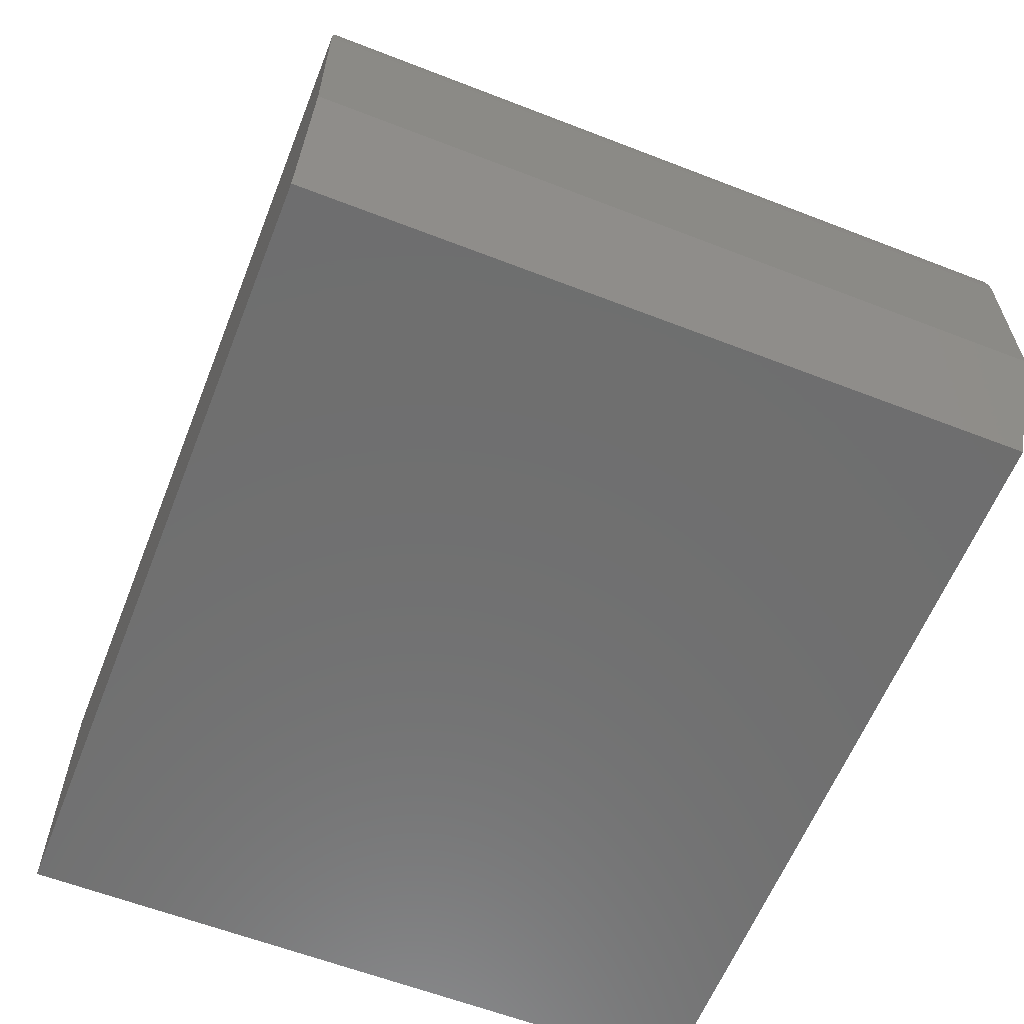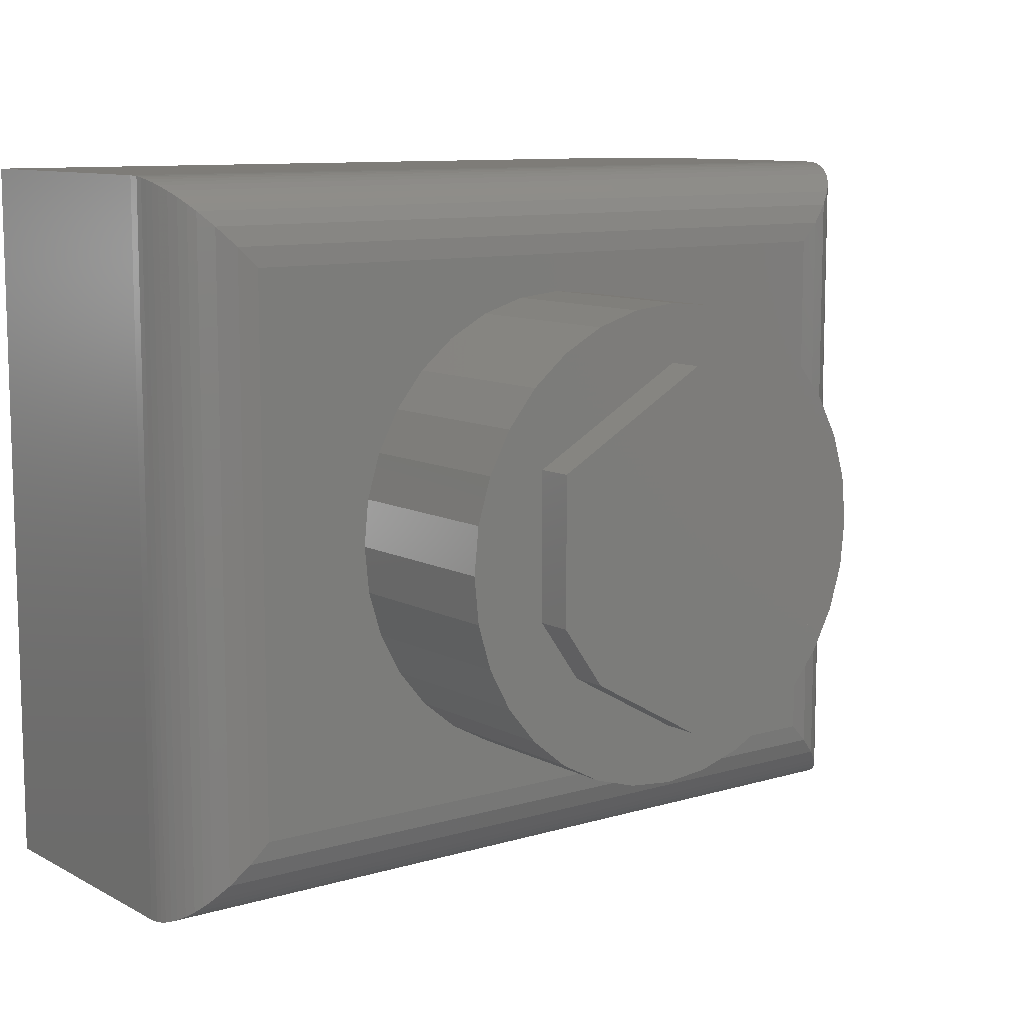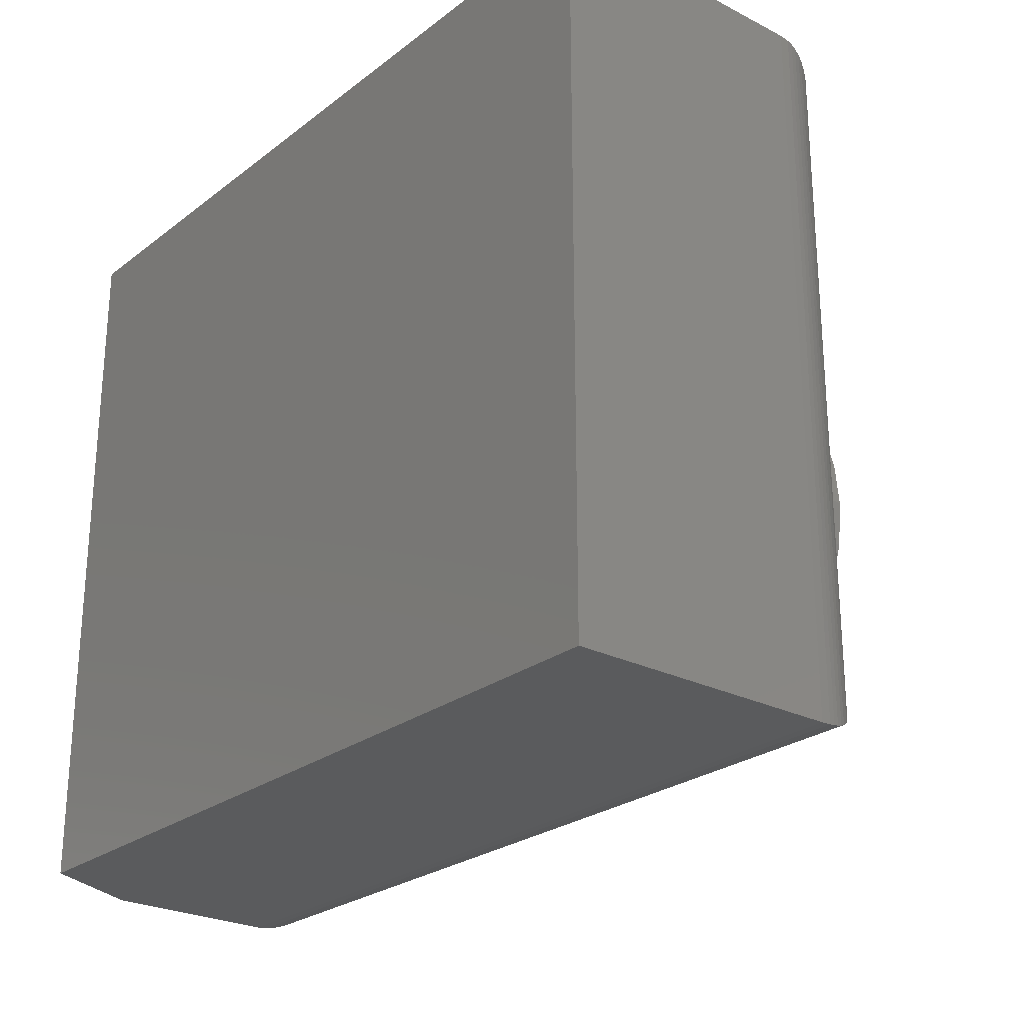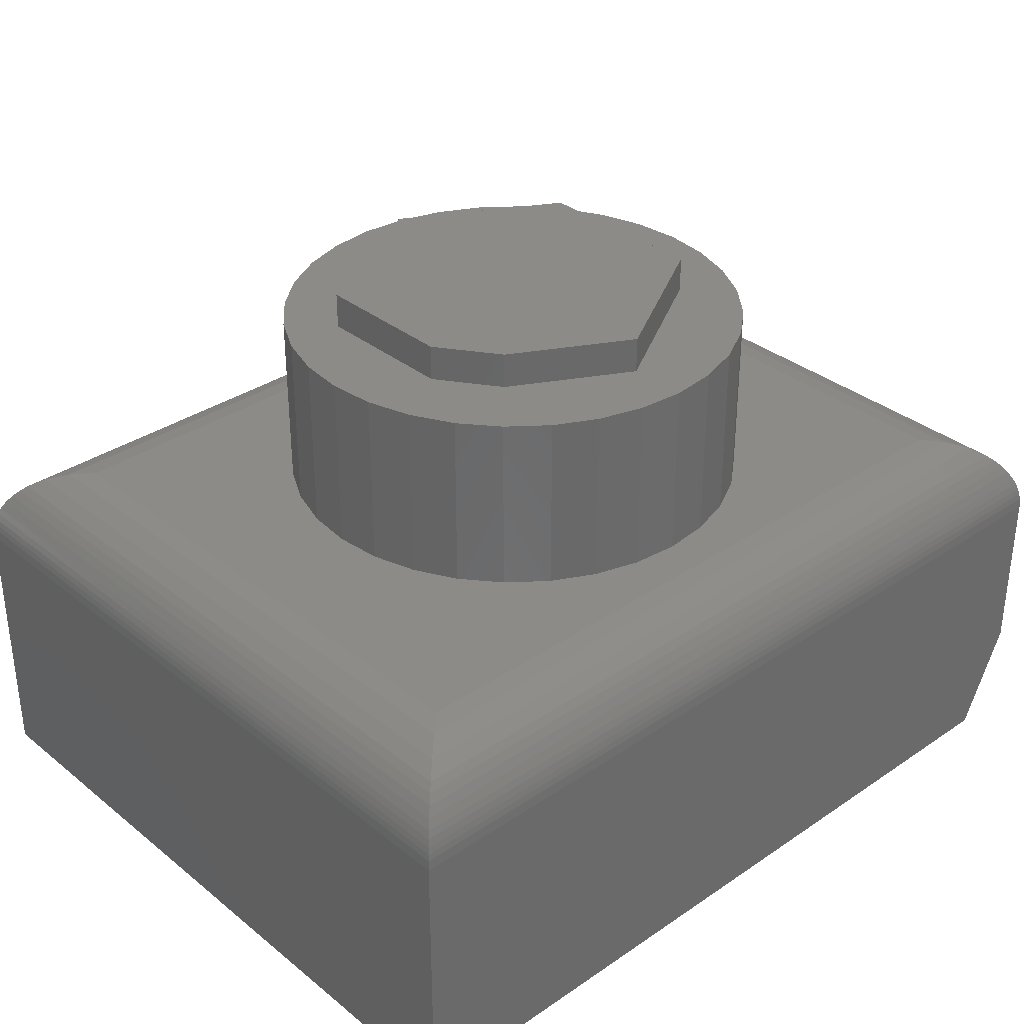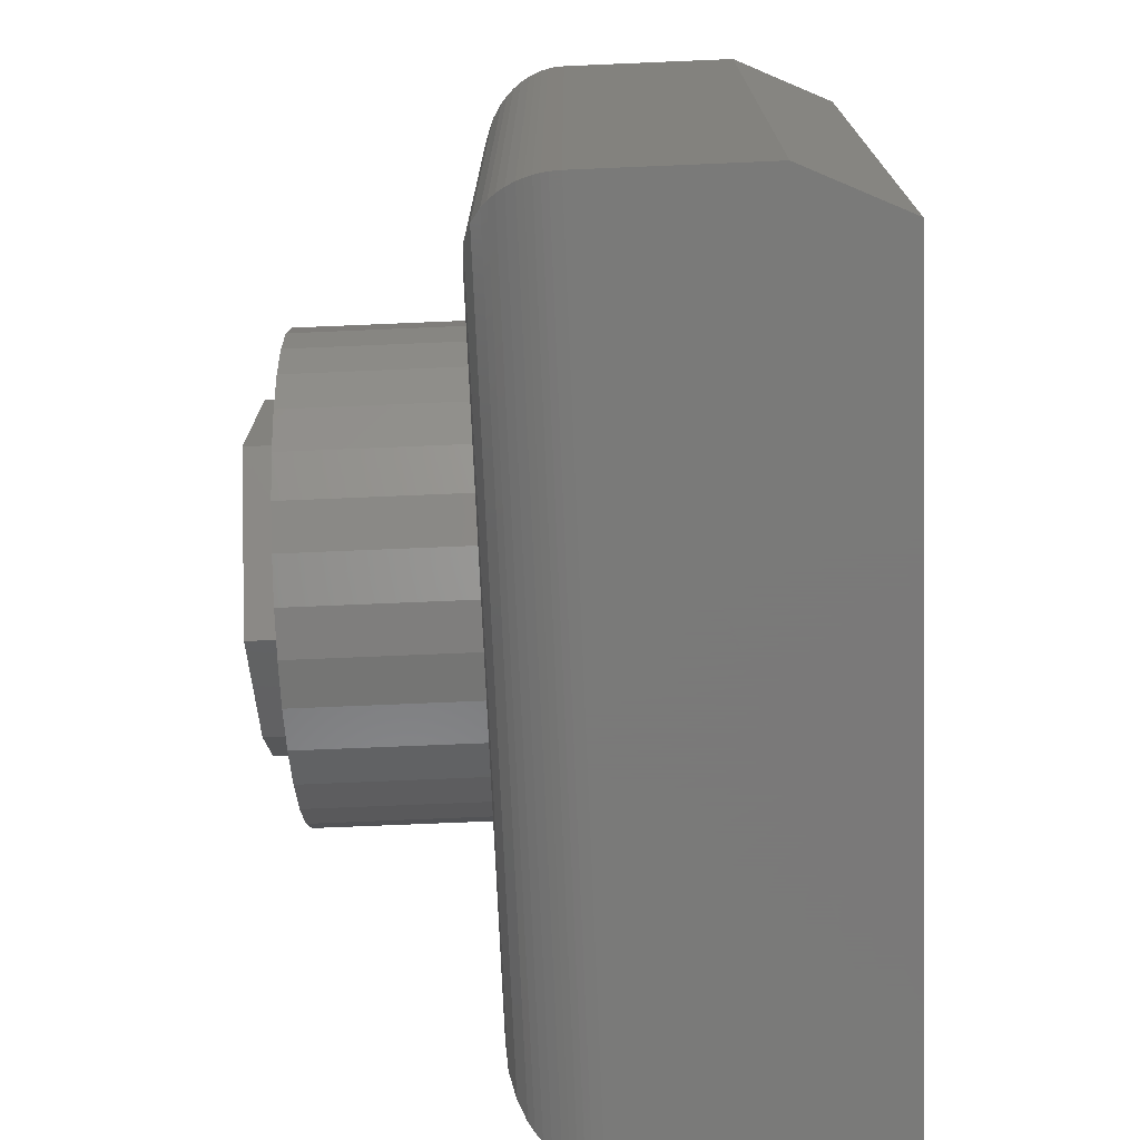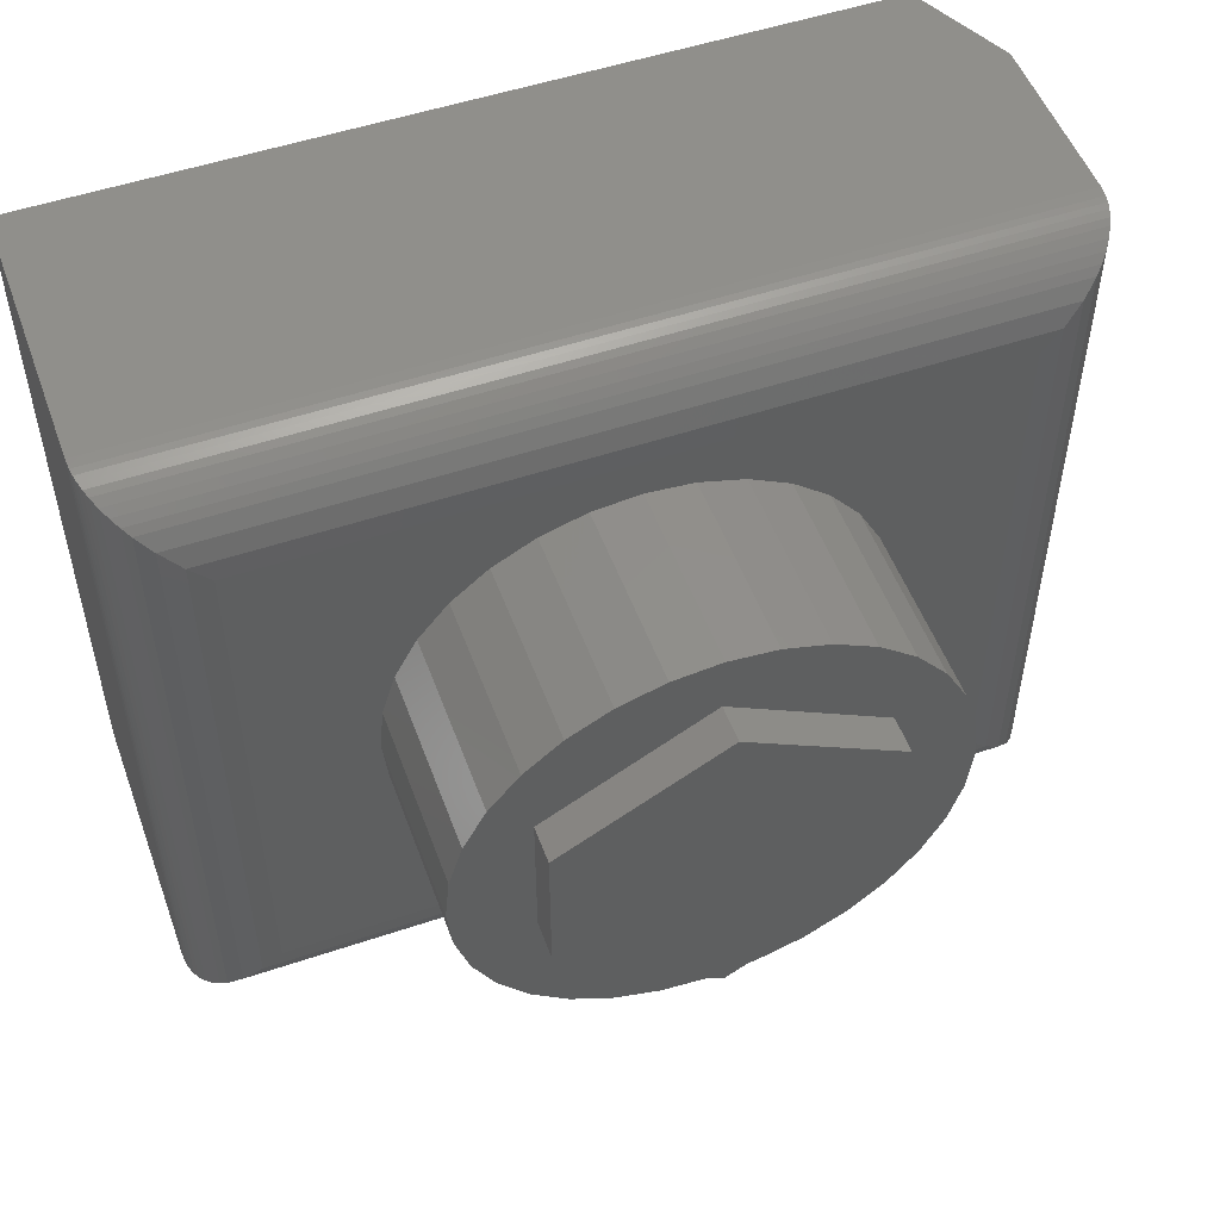
<metadata>
{"format":"stl","ext":"stl","renderer":"f3d","projection":"perspective","resolution":1024,"background":"white","views":[{"elev":-60.8,"azim":68.4,"up":"+Z"},{"elev":10.0,"azim":-37.2,"up":"+Y"},{"elev":-25.2,"azim":-129.5,"up":"+Y"},{"elev":33.6,"azim":-42.7,"up":"+Z"},{"elev":-72.7,"azim":92.4,"up":"+Y"},{"elev":52.0,"azim":-20.0,"up":"+Y"}]}
</metadata>
<code>
# stl→obj: 136 verts, 268 faces
v -0.1487 -0.1478 0.75
v 0.002138 -0.2326 0.75
v -0.2031 -0.07031 0.75
v 0.2031 -0.1172 0.75
v -0.2031 0.118 0.75
v 0.2031 0.118 0.75
v 0.002138 0.2335 0.75
v -0.2031 0.118 0.7031
v -0.2031 -0.07031 0.7031
v -0.1487 -0.1478 0.7031
v 0.002138 -0.2326 0.7031
v -0.3047 3.77e-17 0.7031
v -0.2988 0.06007 0.7031
v -0.2988 -0.06007 0.7031
v 0.2031 0.118 0.7031
v 0.2877 0.1178 0.7031
v 0.2592 0.1711 0.7031
v -0.2813 -0.1178 0.7031
v -0.2528 -0.1711 0.7031
v -0.2145 -0.2177 0.7031
v -0.1678 -0.256 0.7031
v -0.1146 -0.2845 0.7031
v -0.05686 -0.302 0.7031
v 0.003207 -0.3079 0.7031
v 0.002138 0.2335 0.7031
v 0.2209 0.2177 0.7031
v 0.1743 0.256 0.7031
v 0.121 0.2845 0.7031
v 0.06327 0.302 0.7031
v 0.003207 0.3079 0.7031
v -0.05686 0.302 0.7031
v -0.1146 0.2845 0.7031
v -0.1678 0.256 0.7031
v -0.2145 0.2177 0.7031
v -0.2528 0.1711 0.7031
v -0.2813 0.1178 0.7031
v 0.2031 -0.1172 0.7031
v 0.2877 -0.1178 0.7031
v 0.3052 -0.06007 0.7031
v 0.3111 0 0.7031
v 0.3052 0.06007 0.7031
v 0.06327 -0.302 0.7031
v 0.121 -0.2845 0.7031
v 0.1743 -0.256 0.7031
v 0.2209 -0.2177 0.7031
v 0.2592 -0.1711 0.7031
v -0.4531 0.3574 0.4688
v -0.4531 -0.3594 0.4688
v -0.2988 0.06007 0.4688
v -0.2813 0.1178 0.4688
v -0.2528 0.1711 0.4688
v -0.2145 0.2177 0.4688
v -0.1678 0.256 0.4688
v -0.1146 0.2845 0.4688
v -0.05686 0.302 0.4688
v 0.003207 0.3079 0.4688
v 0.4531 0.3574 0.4688
v 0.4531 -0.3594 0.4688
v 0.003207 -0.3079 0.4688
v -0.05686 -0.302 0.4688
v -0.1146 -0.2845 0.4688
v -0.1678 -0.256 0.4688
v -0.2145 -0.2177 0.4688
v -0.2528 -0.1711 0.4688
v -0.2813 -0.1178 0.4688
v -0.2988 -0.06007 0.4688
v -0.3047 3.77e-17 0.4688
v 0.3052 0.06007 0.4688
v 0.3111 0 0.4688
v 0.3052 -0.06007 0.4688
v 0.2877 -0.1178 0.4688
v 0.2592 -0.1711 0.4688
v 0.2209 -0.2177 0.4688
v 0.1743 -0.256 0.4688
v 0.121 -0.2845 0.4688
v 0.06327 -0.302 0.4688
v 0.06327 0.302 0.4688
v 0.121 0.2845 0.4688
v 0.1743 0.256 0.4688
v 0.2209 0.2177 0.4688
v 0.2592 0.1711 0.4688
v 0.2877 0.1178 0.4688
v -0.5625 0.4668 0
v -0.5625 0.4668 0.3594
v 0.5 0.4668 0
v 0.5625 0.4668 0.3594
v 0.5625 0.4668 0.1328
v 0.5625 -0.4688 0.3594
v 0.5625 -0.4688 0.1328
v -0.5625 -0.4688 0.3594
v -0.5625 -0.4688 0
v 0.5 -0.4688 0
v 0.4788 0.3831 0.4657
v -0.4788 0.3831 0.4657
v 0.5617 0.4659 0.3729
v -0.5603 0.4646 0.3812
v 0.5603 0.4646 0.3812
v -0.5583 0.4626 0.3893
v 0.5583 0.4626 0.3893
v -0.5554 0.4596 0.3983
v 0.5554 0.4596 0.3983
v -0.5518 0.456 0.4067
v 0.5518 0.456 0.4067
v 0.5035 0.4077 0.4565
v -0.5617 0.4659 0.3729
v 0.5455 0.4498 0.4179
v -0.5455 0.4498 0.4179
v 0.5383 0.4426 0.4279
v -0.5383 0.4426 0.4279
v 0.5304 0.4346 0.4368
v -0.5304 0.4346 0.4368
v 0.5218 0.4261 0.4445
v -0.5218 0.4261 0.4445
v -0.5035 0.4077 0.4565
v 0.4788 -0.3851 0.4657
v 0.5617 -0.4679 0.3729
v 0.5603 -0.4665 0.3812
v 0.5583 -0.4646 0.3893
v 0.5554 -0.4616 0.3983
v 0.5518 -0.458 0.4067
v 0.5035 -0.4097 0.4565
v 0.5455 -0.4518 0.4179
v 0.5383 -0.4446 0.4279
v 0.5304 -0.4366 0.4368
v 0.5218 -0.428 0.4445
v -0.4788 -0.3851 0.4657
v -0.5617 -0.4679 0.3729
v -0.5603 -0.4665 0.3812
v -0.5583 -0.4646 0.3893
v -0.5554 -0.4616 0.3983
v -0.5518 -0.458 0.4067
v -0.5035 -0.4097 0.4565
v -0.5455 -0.4518 0.4179
v -0.5383 -0.4446 0.4279
v -0.5304 -0.4366 0.4368
v -0.5218 -0.428 0.4445
f 1 2 3
f 3 2 4
f 3 4 5
f 5 4 6
f 5 6 7
f 5 8 3
f 3 8 9
f 1 10 2
f 2 10 11
f 12 9 13
f 12 14 9
f 15 16 17
f 10 9 14
f 10 14 18
f 10 18 19
f 10 19 20
f 10 20 21
f 10 21 22
f 10 22 23
f 10 23 24
f 10 24 11
f 25 15 17
f 25 17 26
f 25 26 27
f 25 27 28
f 25 28 29
f 25 29 30
f 25 30 31
f 25 31 8
f 8 31 32
f 8 32 33
f 8 33 34
f 8 34 35
f 8 35 36
f 8 36 13
f 8 13 9
f 37 38 39
f 37 39 40
f 37 40 41
f 37 41 16
f 37 16 15
f 11 24 42
f 11 42 43
f 11 43 44
f 11 44 45
f 11 45 46
f 11 46 38
f 11 38 37
f 1 3 10
f 10 3 9
f 7 25 5
f 5 25 8
f 6 15 7
f 7 15 25
f 4 37 6
f 6 37 15
f 2 11 4
f 4 11 37
f 47 48 49
f 47 49 50
f 47 50 51
f 47 51 52
f 47 52 53
f 47 53 54
f 47 54 55
f 47 55 56
f 47 56 57
f 48 58 59
f 48 59 60
f 48 60 61
f 48 61 62
f 48 62 63
f 48 63 64
f 48 64 65
f 48 65 66
f 48 66 67
f 48 67 49
f 58 68 69
f 58 69 70
f 58 70 71
f 58 71 72
f 58 72 73
f 58 73 74
f 58 74 75
f 58 75 76
f 58 76 59
f 57 56 77
f 57 77 78
f 57 78 79
f 57 79 80
f 57 80 81
f 57 81 82
f 57 82 68
f 57 68 58
f 69 40 70
f 70 40 39
f 70 39 71
f 71 39 38
f 71 38 72
f 72 38 46
f 72 46 73
f 73 46 45
f 73 45 74
f 74 45 44
f 74 44 75
f 75 44 43
f 75 43 76
f 76 43 42
f 76 42 59
f 59 42 24
f 59 24 60
f 60 24 23
f 60 23 61
f 61 23 22
f 61 22 62
f 62 22 21
f 62 21 63
f 63 21 20
f 63 20 64
f 64 20 19
f 64 19 65
f 65 19 18
f 65 18 66
f 66 18 14
f 66 14 67
f 67 14 12
f 67 12 49
f 49 12 13
f 49 13 50
f 50 13 36
f 50 36 51
f 51 36 35
f 51 35 52
f 52 35 34
f 52 34 53
f 53 34 33
f 53 33 54
f 54 33 32
f 54 32 55
f 55 32 31
f 55 31 56
f 56 31 30
f 56 30 77
f 77 30 29
f 77 29 78
f 78 29 28
f 78 28 79
f 79 28 27
f 79 27 80
f 80 27 26
f 80 26 81
f 81 26 17
f 81 17 82
f 82 17 16
f 82 16 68
f 68 16 41
f 68 41 69
f 69 41 40
f 83 84 85
f 85 84 86
f 85 86 87
f 88 89 86
f 86 89 87
f 90 91 88
f 88 91 92
f 88 92 89
f 91 83 92
f 92 83 85
f 89 92 87
f 87 92 85
f 84 83 90
f 90 83 91
f 47 93 94
f 47 57 93
f 95 96 97
f 97 96 98
f 97 98 99
f 99 98 100
f 99 100 101
f 101 100 102
f 101 102 103
f 104 94 93
f 86 84 95
f 95 84 105
f 95 105 96
f 103 102 106
f 106 102 107
f 106 107 108
f 108 107 109
f 108 109 110
f 110 109 111
f 110 111 112
f 112 111 113
f 112 113 104
f 104 113 114
f 104 114 94
f 57 115 93
f 57 58 115
f 116 97 117
f 117 97 99
f 117 99 118
f 118 99 101
f 118 101 119
f 119 101 103
f 119 103 120
f 121 93 115
f 88 86 116
f 116 86 95
f 116 95 97
f 120 103 122
f 122 103 106
f 122 106 123
f 123 106 108
f 123 108 124
f 124 108 110
f 124 110 125
f 125 110 112
f 125 112 121
f 121 112 104
f 121 104 93
f 58 126 115
f 58 48 126
f 127 117 128
f 128 117 118
f 128 118 129
f 129 118 119
f 129 119 130
f 130 119 120
f 130 120 131
f 132 115 126
f 90 88 127
f 127 88 116
f 127 116 117
f 131 120 133
f 133 120 122
f 133 122 134
f 134 122 123
f 134 123 135
f 135 123 124
f 135 124 136
f 136 124 125
f 136 125 132
f 132 125 121
f 132 121 115
f 48 94 126
f 48 47 94
f 105 128 96
f 96 128 129
f 96 129 98
f 98 129 130
f 98 130 100
f 100 130 131
f 100 131 102
f 114 126 94
f 84 90 105
f 105 90 127
f 105 127 128
f 102 131 107
f 107 131 133
f 107 133 109
f 109 133 134
f 109 134 111
f 111 134 135
f 111 135 113
f 113 135 136
f 113 136 114
f 114 136 132
f 114 132 126

</code>
